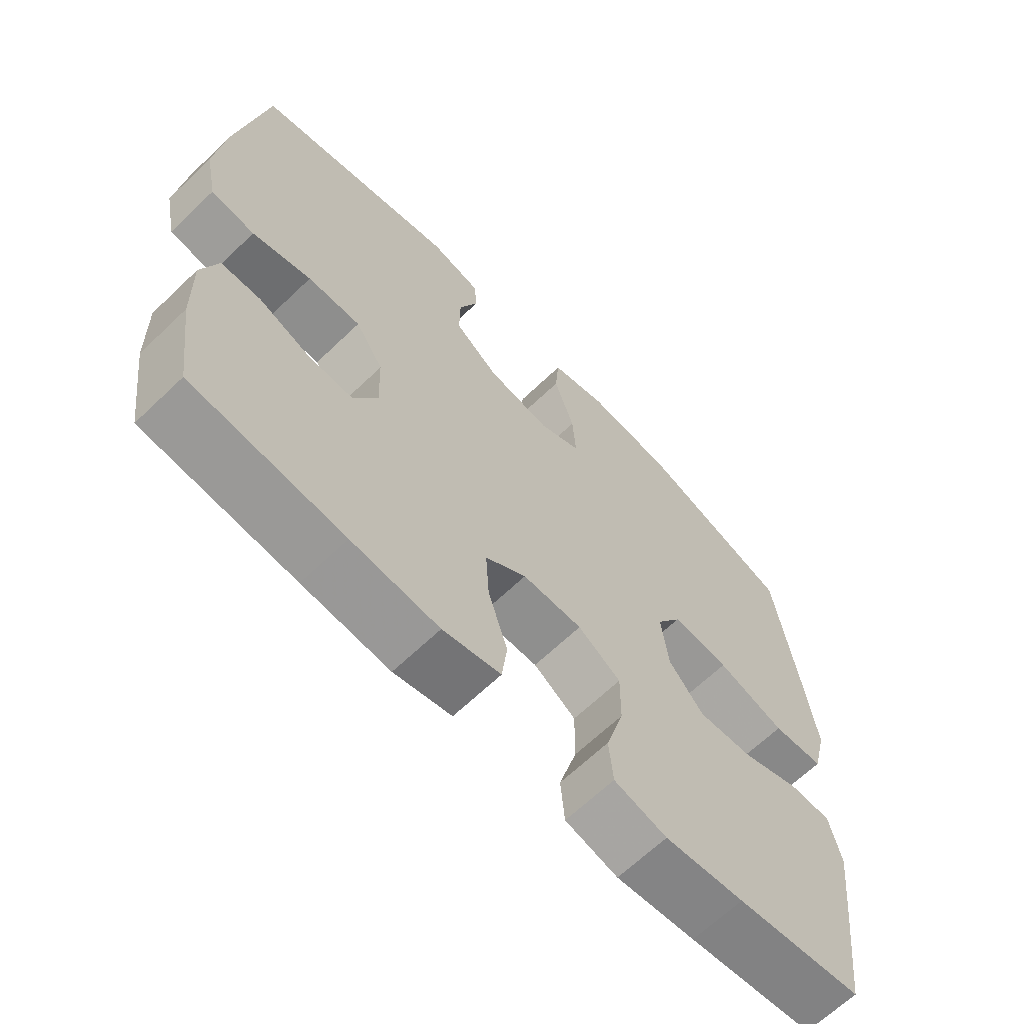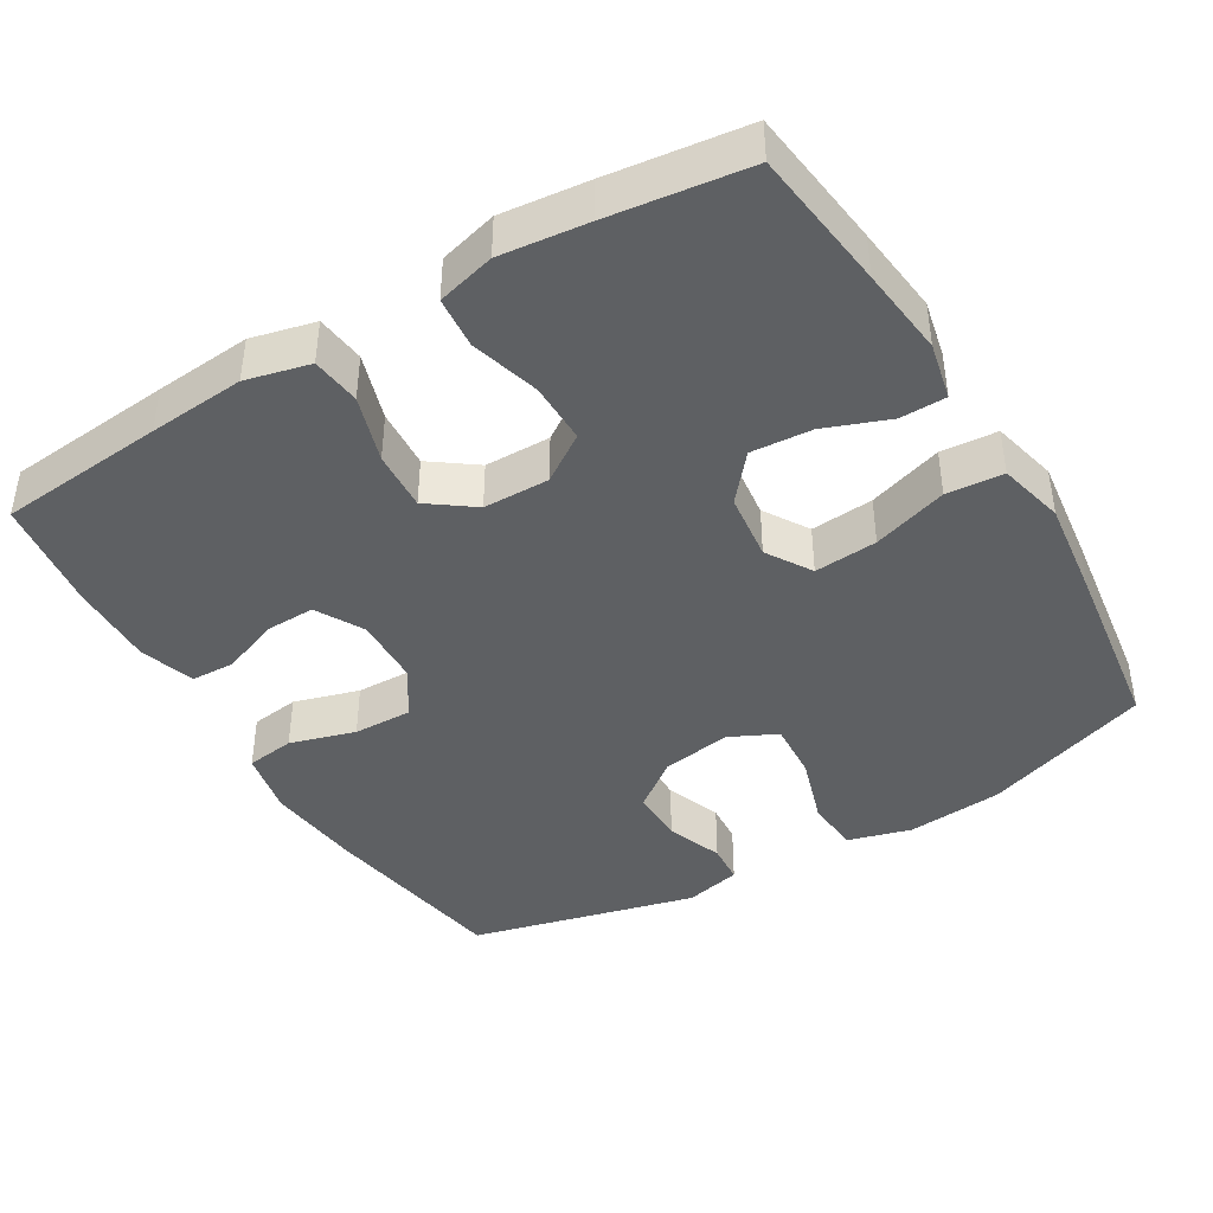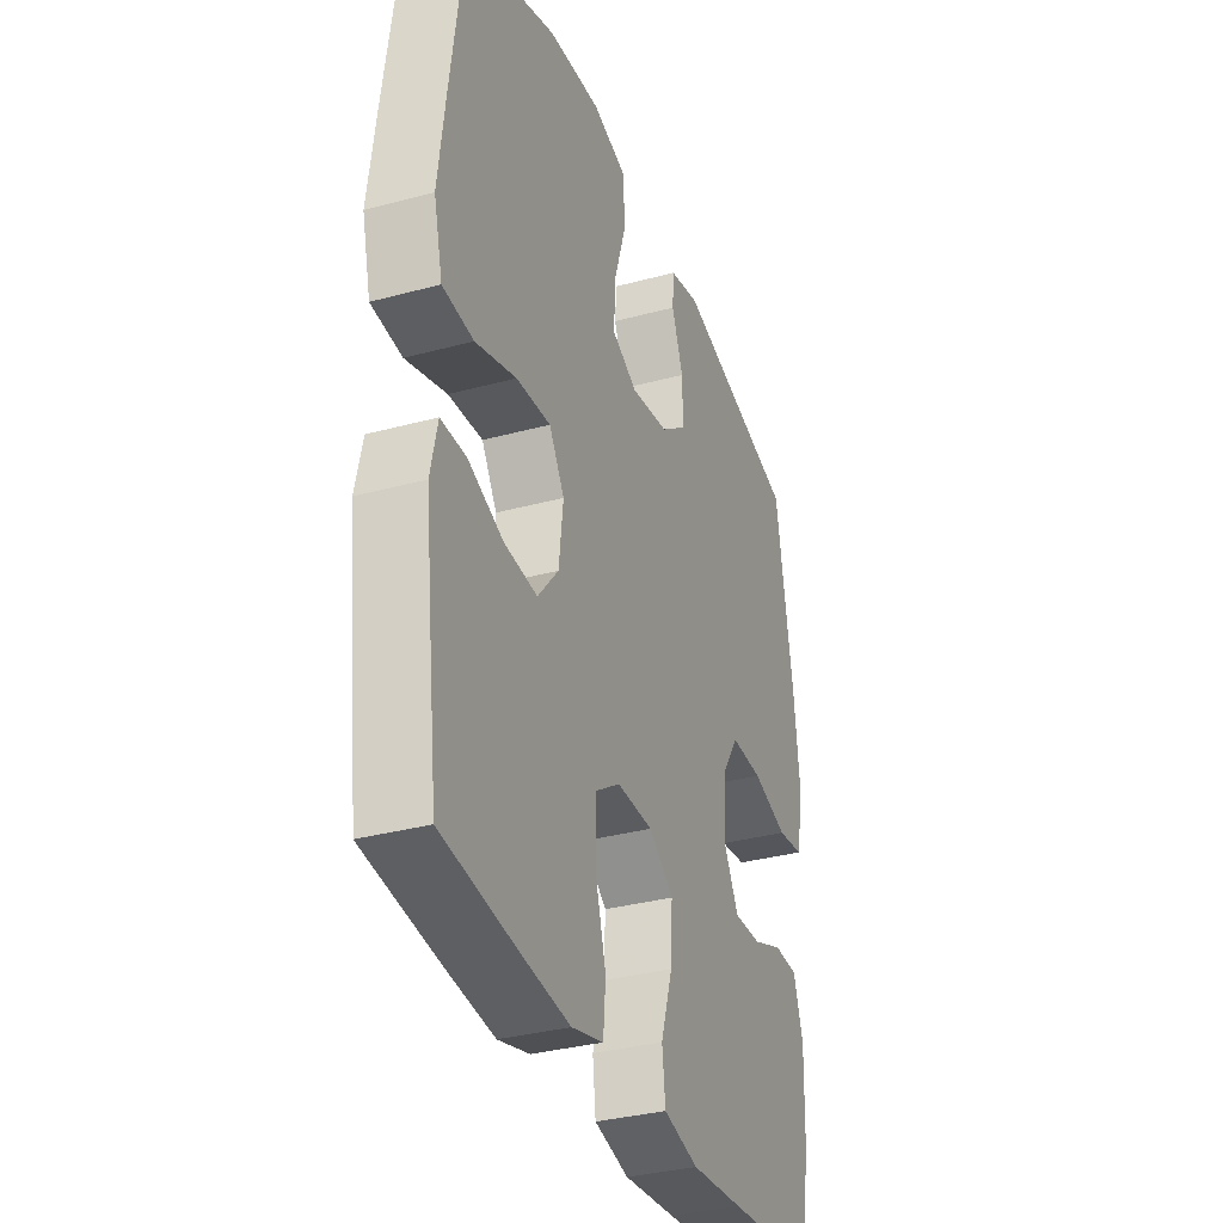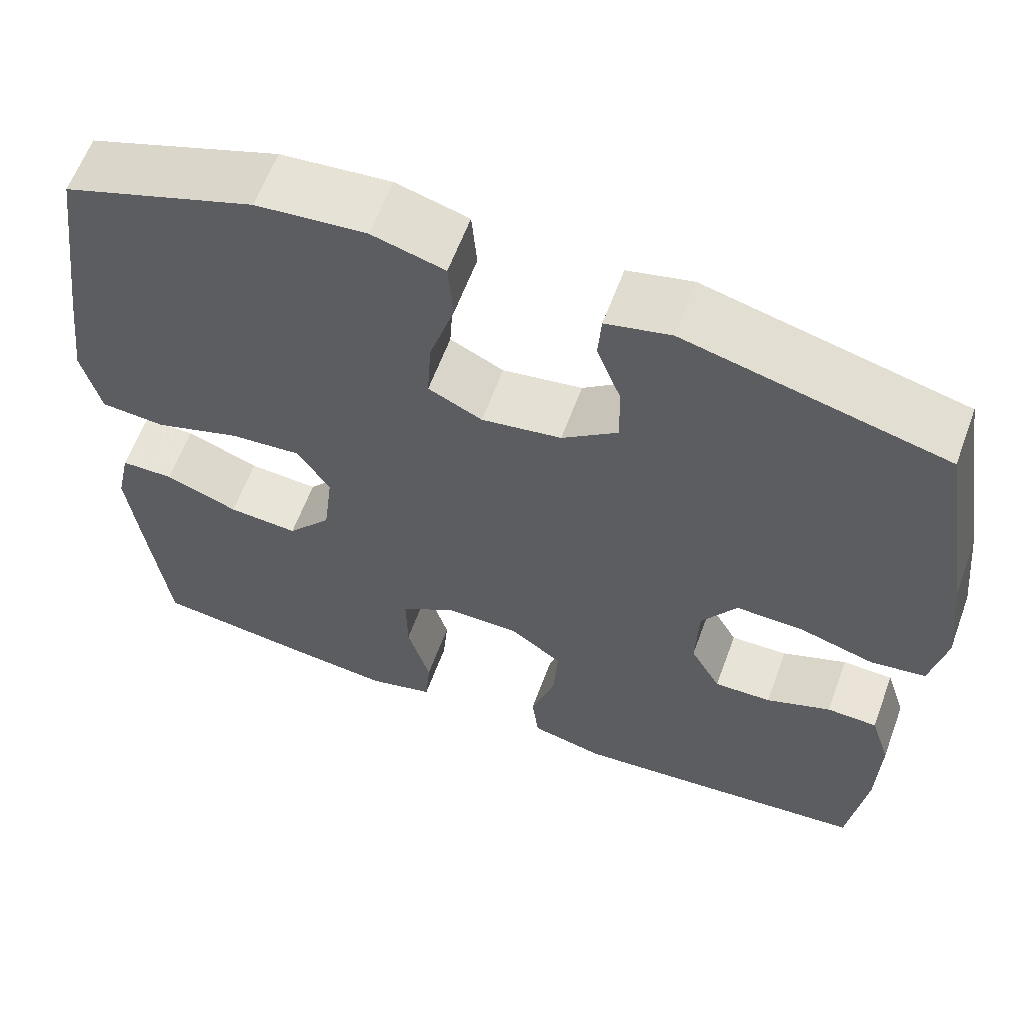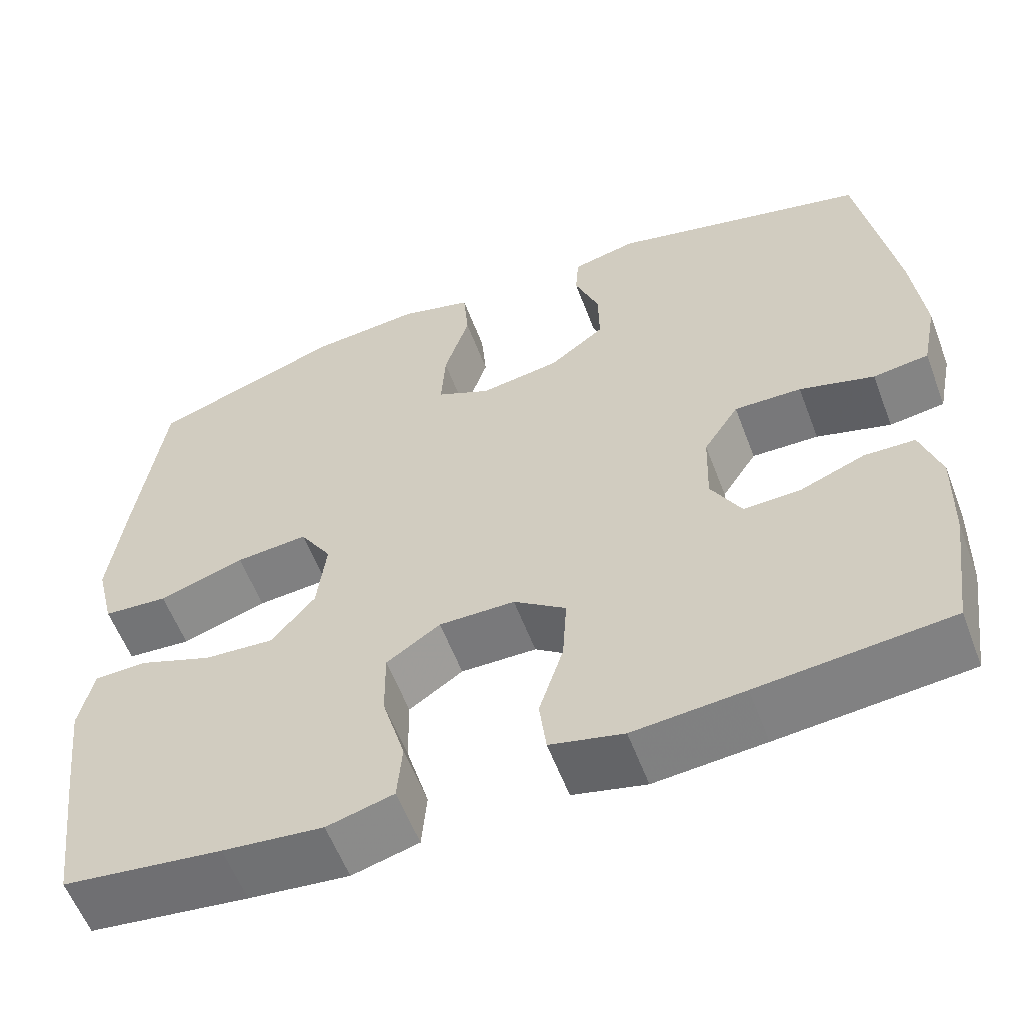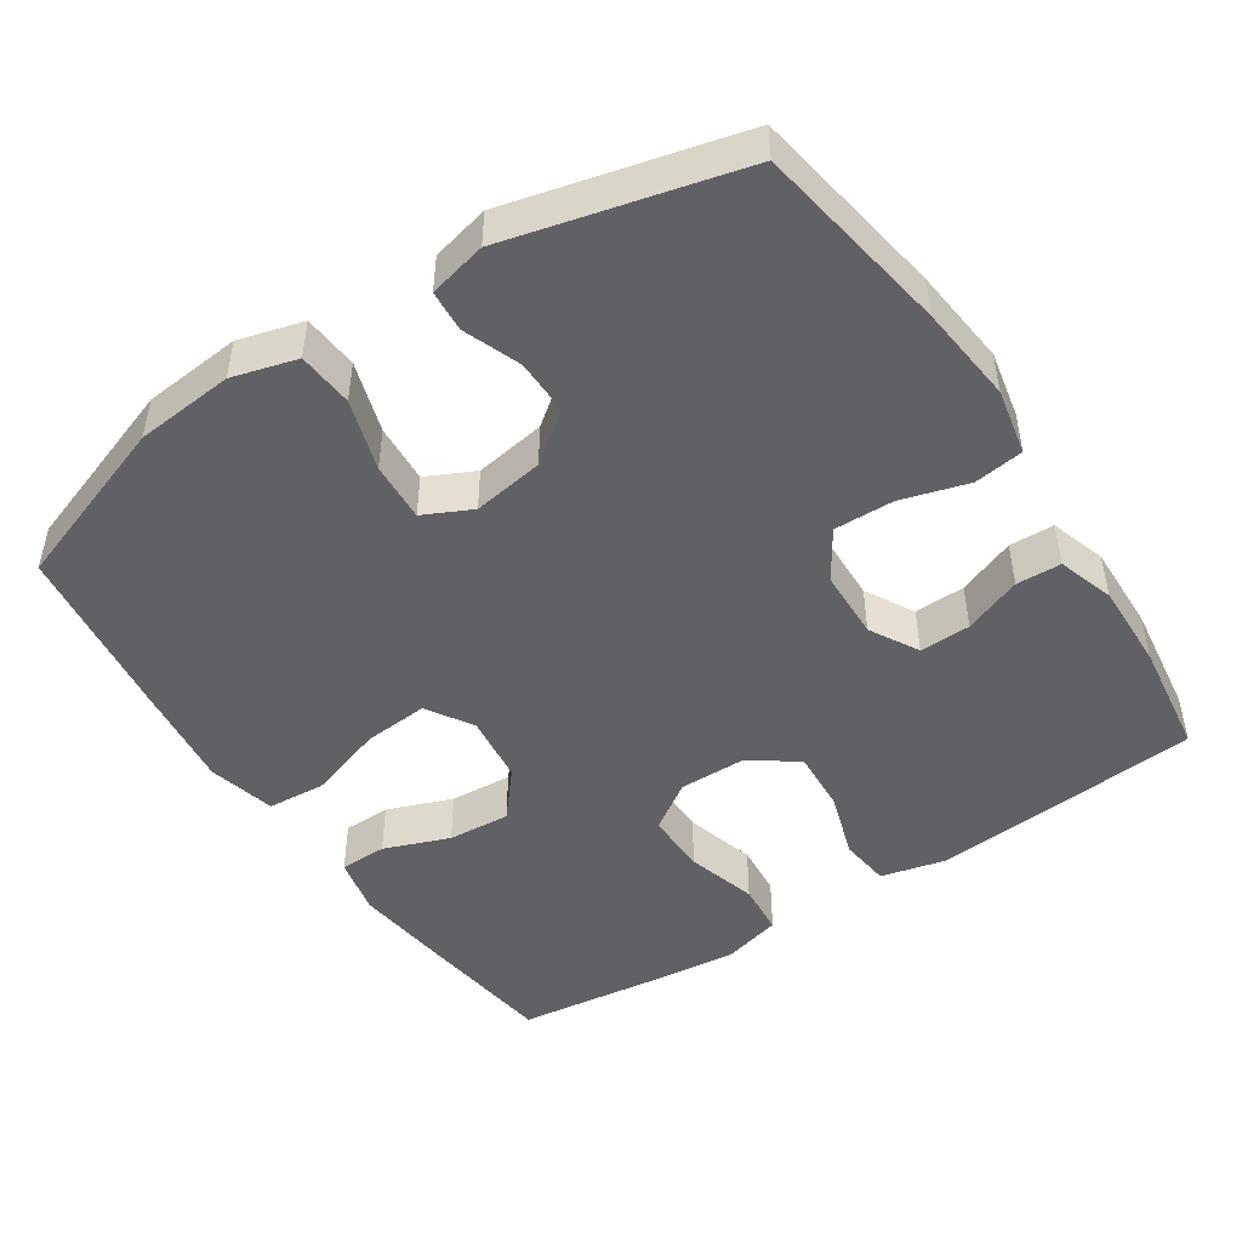
<metadata>
{"format":"obj","ext":"obj","renderer":"f3d","projection":"perspective","resolution":1024,"background":"white","views":[{"elev":-65.7,"azim":133.9,"up":"+Z"},{"elev":-42.2,"azim":-149.2,"up":"+Y"},{"elev":-33.8,"azim":-69.8,"up":"+Z"},{"elev":61.2,"azim":20.2,"up":"+Z"},{"elev":-58.2,"azim":20.7,"up":"+Z"},{"elev":-47.7,"azim":33.5,"up":"+Y"}]}
</metadata>
<code>
v 0.5 0.07 0.5
v 0.543 0.07 0.239
v 0.557 0.07 0.108
v 0.539 0.07 0.019
v 0.473 0.07 0.01
v 0.384 0.07 0.036
v 0.304 0.07 0.038
v 0.262 0.07 -0.027
v 0.259 0.07 -0.12
v 0.295 0.07 -0.185
v 0.363 0.07 -0.183
v 0.44 0.07 -0.153
v 0.5 0.07 -0.155
v 0.524 0.07 -0.23
v 0.521 0.07 -0.347
v 0.5 0.07 -0.5
v 0.273 0.07 -0.521
v 0.142 0.07 -0.532
v 0.055 0.07 -0.511
v 0.047 0.07 -0.444
v 0.076 0.07 -0.353
v 0.081 0.07 -0.272
v 0.019 0.07 -0.227
v -0.071 0.07 -0.226
v -0.135 0.07 -0.269
v -0.134 0.07 -0.352
v -0.107 0.07 -0.446
v -0.113 0.07 -0.516
v -0.192 0.07 -0.537
v -0.311 0.07 -0.524
v -0.5 0.07 -0.5
v -0.524 0.07 -0.308
v -0.538 0.07 -0.187
v -0.521 0.07 -0.109
v -0.458 0.07 -0.108
v -0.371 0.07 -0.141
v -0.288 0.07 -0.147
v -0.236 0.07 -0.085
v -0.225 0.07 0.007
v -0.263 0.07 0.068
v -0.349 0.07 0.061
v -0.451 0.07 0.028
v -0.528 0.07 0.034
v -0.55 0.07 0.124
v -0.533 0.07 0.26
v -0.5 0.07 0.5
v -0.272 0.07 0.58
v -0.141 0.07 0.592
v -0.055 0.07 0.568
v -0.049 0.07 0.494
v -0.079 0.07 0.399
v -0.084 0.07 0.32
v -0.02 0.07 0.289
v 0.075 0.07 0.304
v 0.141 0.07 0.354
v 0.14 0.07 0.428
v 0.111 0.07 0.504
v 0.115 0.07 0.559
v 0.192 0.07 0.577
v 0.5 0 0.5
v 0.543 0 0.239
v 0.557 0 0.108
v 0.539 0 0.019
v 0.473 0 0.01
v 0.384 0 0.036
v 0.304 0 0.038
v 0.262 0 -0.027
v 0.259 0 -0.12
v 0.295 0 -0.185
v 0.363 0 -0.183
v 0.44 0 -0.153
v 0.5 0 -0.155
v 0.524 0 -0.23
v 0.521 0 -0.347
v 0.5 0 -0.5
v 0.273 0 -0.521
v 0.142 0 -0.532
v 0.055 0 -0.511
v 0.047 0 -0.444
v 0.076 0 -0.353
v 0.081 0 -0.272
v 0.019 0 -0.227
v -0.071 0 -0.226
v -0.135 0 -0.269
v -0.134 0 -0.352
v -0.107 0 -0.446
v -0.113 0 -0.516
v -0.192 0 -0.537
v -0.311 0 -0.524
v -0.5 0 -0.5
v -0.524 0 -0.308
v -0.538 0 -0.187
v -0.521 0 -0.109
v -0.458 0 -0.108
v -0.371 0 -0.141
v -0.288 0 -0.147
v -0.236 0 -0.085
v -0.225 0 0.007
v -0.263 0 0.068
v -0.349 0 0.061
v -0.451 0 0.028
v -0.528 0 0.034
v -0.55 0 0.124
v -0.533 0 0.26
v -0.5 0 0.5
v -0.272 0 0.58
v -0.141 0 0.592
v -0.055 0 0.568
v -0.049 0 0.494
v -0.079 0 0.399
v -0.084 0 0.32
v -0.02 0 0.289
v 0.075 0 0.304
v 0.141 0 0.354
v 0.14 0 0.428
v 0.111 0 0.504
v 0.115 0 0.559
v 0.192 0 0.577
f 4 5 6
f 3 4 6
f 2 3 6
f 1 2 6
f 59 1 6
f 58 59 6
f 57 58 6
f 56 57 6
f 55 56 6 7
f 54 55 7 8
f 53 54 8 9
f 52 53 9 10
f 49 50 51
f 48 49 51
f 47 48 51
f 46 47 51
f 45 46 51
f 44 45 51
f 43 44 51
f 42 43 51
f 41 42 51
f 40 41 51 52
f 39 40 52 10
f 34 35 36
f 33 34 36
f 32 33 36
f 31 32 36
f 30 31 36
f 29 30 36
f 28 29 36
f 27 28 36
f 26 27 36
f 25 26 36 37
f 24 25 37 38
f 19 20 21
f 18 19 21
f 17 18 21
f 16 17 21
f 15 16 21
f 14 15 21
f 13 14 21
f 12 13 21
f 11 12 21
f 10 11 21 22
f 38 39 10
f 24 38 10
f 23 24 10
f 10 22 23
f 65 64 63
f 65 63 62
f 65 62 61
f 65 61 60
f 65 60 118
f 65 118 117
f 65 117 116
f 65 116 115
f 66 65 115 114
f 67 66 114 113
f 68 67 113 112
f 69 68 112 111
f 110 109 108
f 110 108 107
f 110 107 106
f 110 106 105
f 110 105 104
f 110 104 103
f 110 103 102
f 110 102 101
f 110 101 100
f 111 110 100 99
f 69 111 99 98
f 95 94 93
f 95 93 92
f 95 92 91
f 95 91 90
f 95 90 89
f 95 89 88
f 95 88 87
f 95 87 86
f 95 86 85
f 96 95 85 84
f 97 96 84 83
f 80 79 78
f 80 78 77
f 80 77 76
f 80 76 75
f 80 75 74
f 80 74 73
f 80 73 72
f 80 72 71
f 80 71 70
f 81 80 70 69
f 69 98 97
f 69 97 83
f 69 83 82
f 82 81 69
f 1 60 61 2
f 2 61 62 3
f 3 62 63 4
f 4 63 64 5
f 5 64 65 6
f 6 65 66 7
f 7 66 67 8
f 8 67 68 9
f 9 68 69 10
f 10 69 70 11
f 11 70 71 12
f 12 71 72 13
f 13 72 73 14
f 14 73 74 15
f 15 74 75 16
f 16 75 76 17
f 17 76 77 18
f 18 77 78 19
f 19 78 79 20
f 20 79 80 21
f 21 80 81 22
f 22 81 82 23
f 23 82 83 24
f 24 83 84 25
f 25 84 85 26
f 26 85 86 27
f 27 86 87 28
f 28 87 88 29
f 29 88 89 30
f 30 89 90 31
f 31 90 91 32
f 32 91 92 33
f 33 92 93 34
f 34 93 94 35
f 35 94 95 36
f 36 95 96 37
f 37 96 97 38
f 38 97 98 39
f 39 98 99 40
f 40 99 100 41
f 41 100 101 42
f 42 101 102 43
f 43 102 103 44
f 44 103 104 45
f 45 104 105 46
f 46 105 106 47
f 47 106 107 48
f 48 107 108 49
f 49 108 109 50
f 50 109 110 51
f 51 110 111 52
f 52 111 112 53
f 53 112 113 54
f 54 113 114 55
f 55 114 115 56
f 56 115 116 57
f 57 116 117 58
f 58 117 118 59
f 59 118 60 1

</code>
